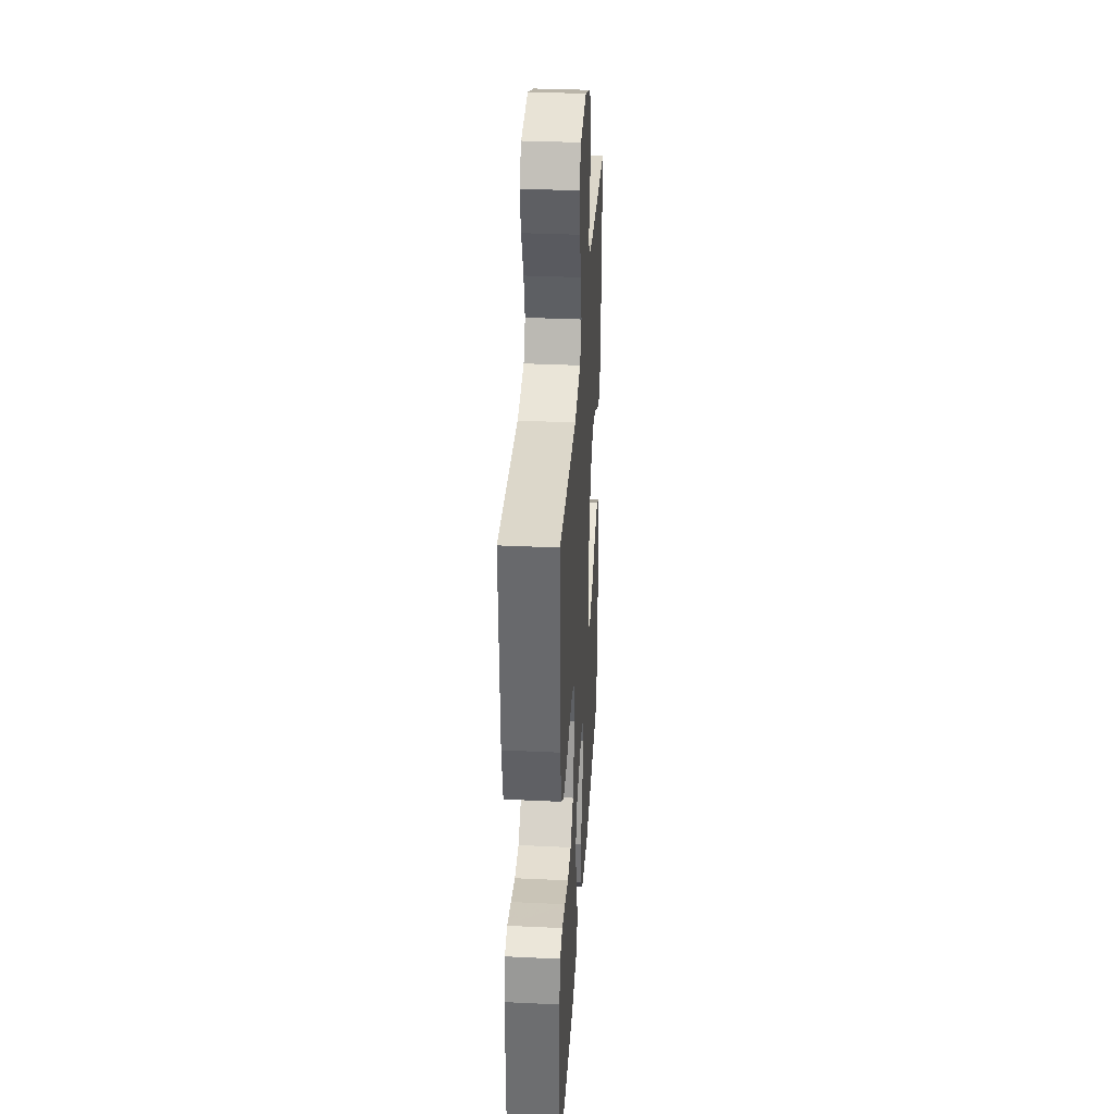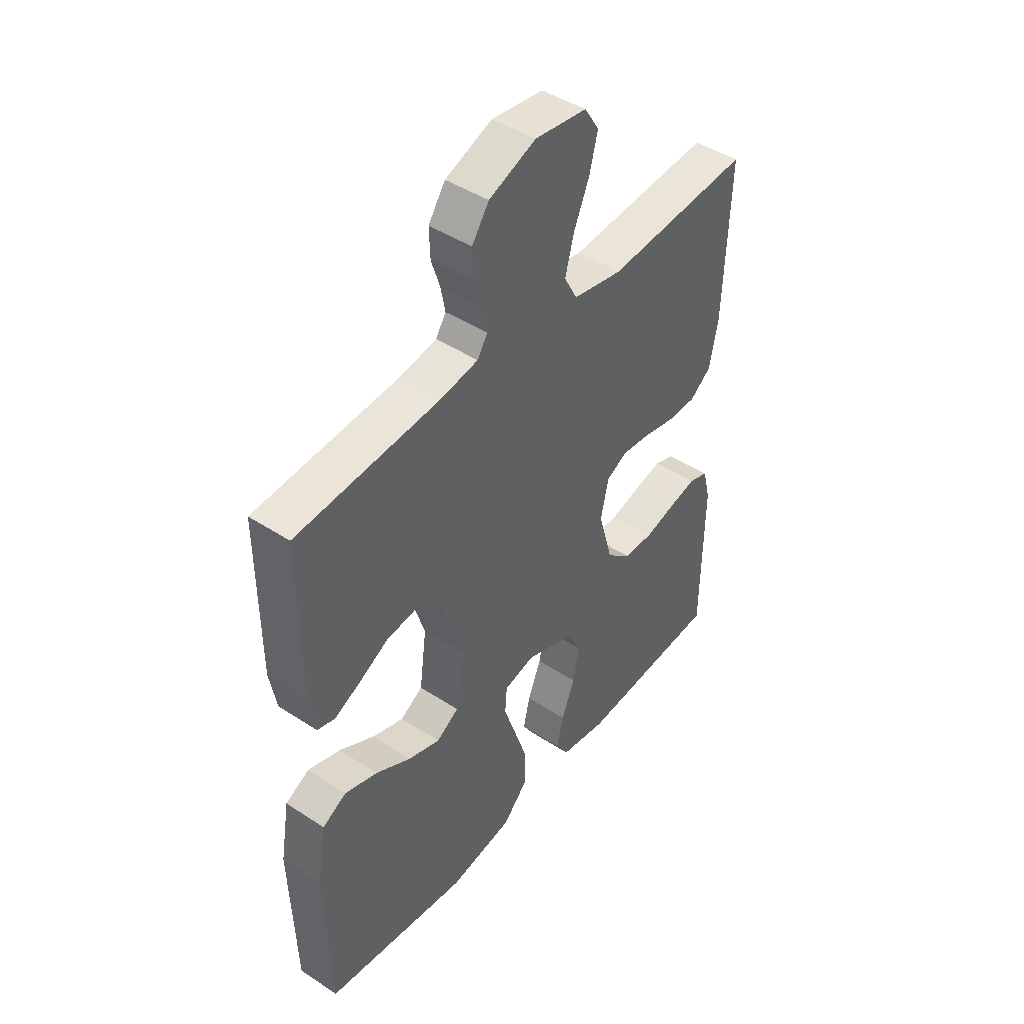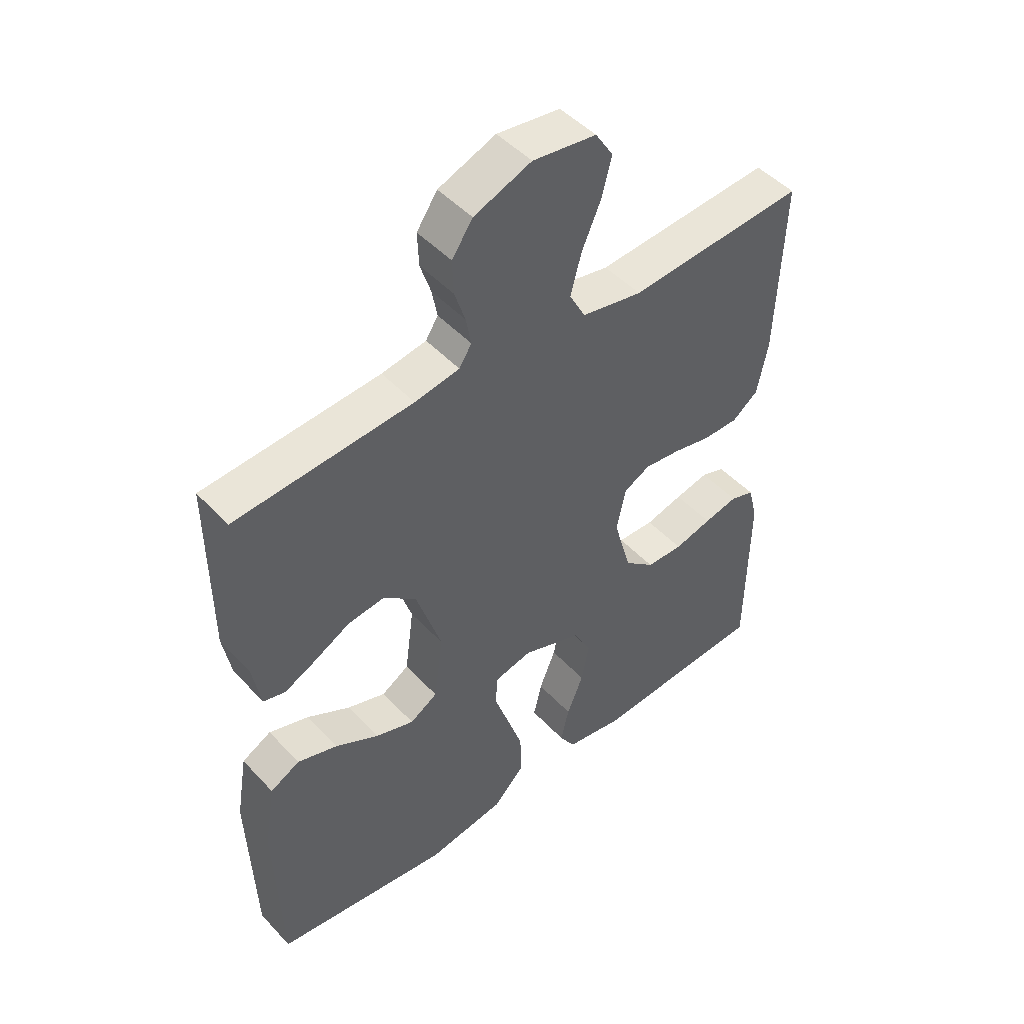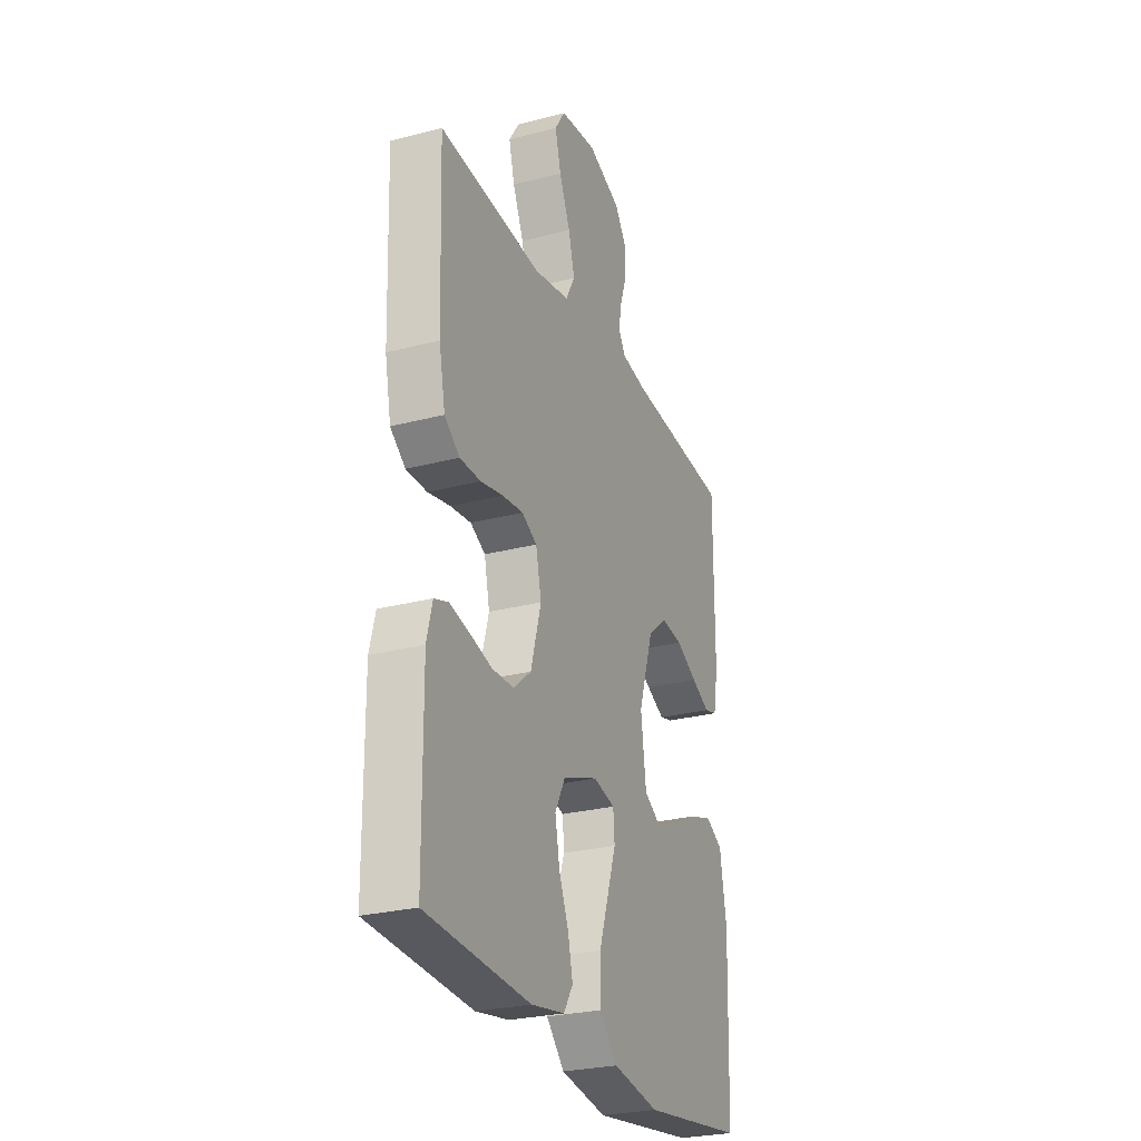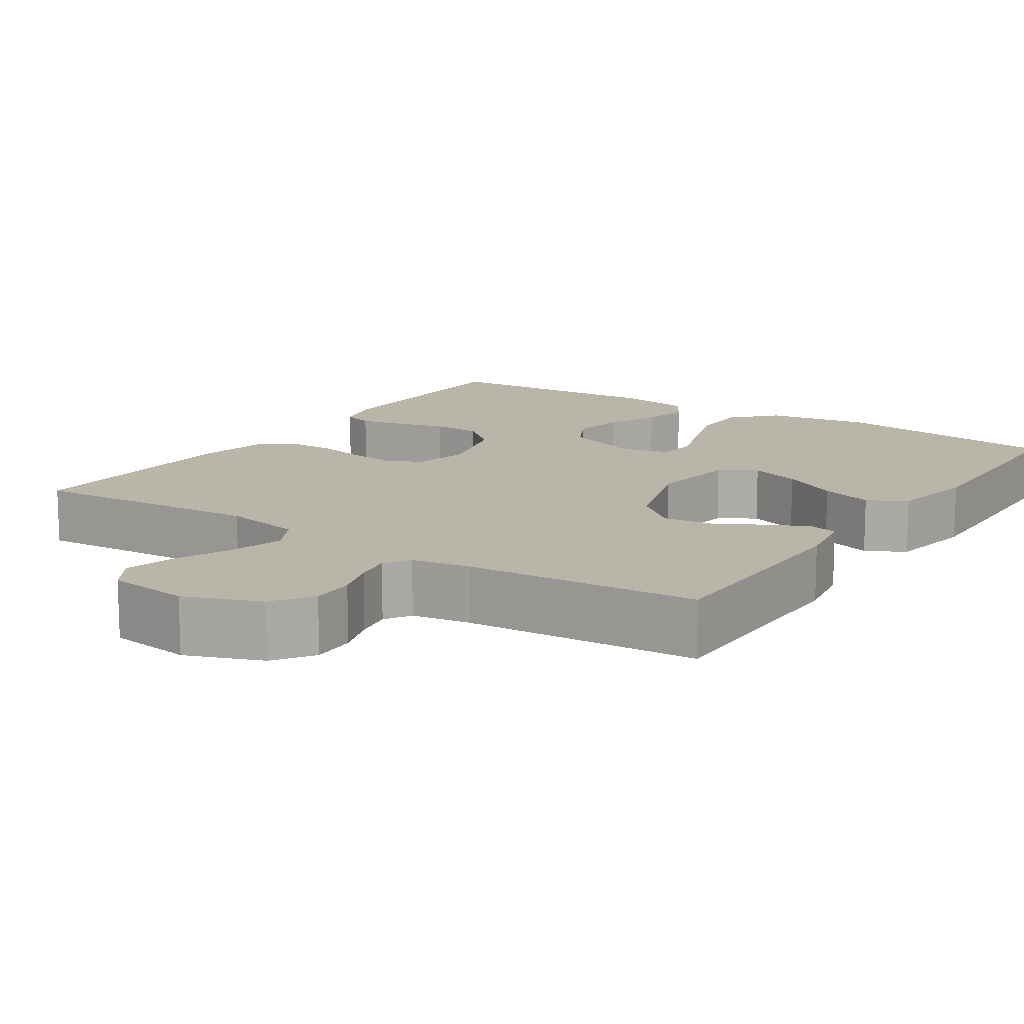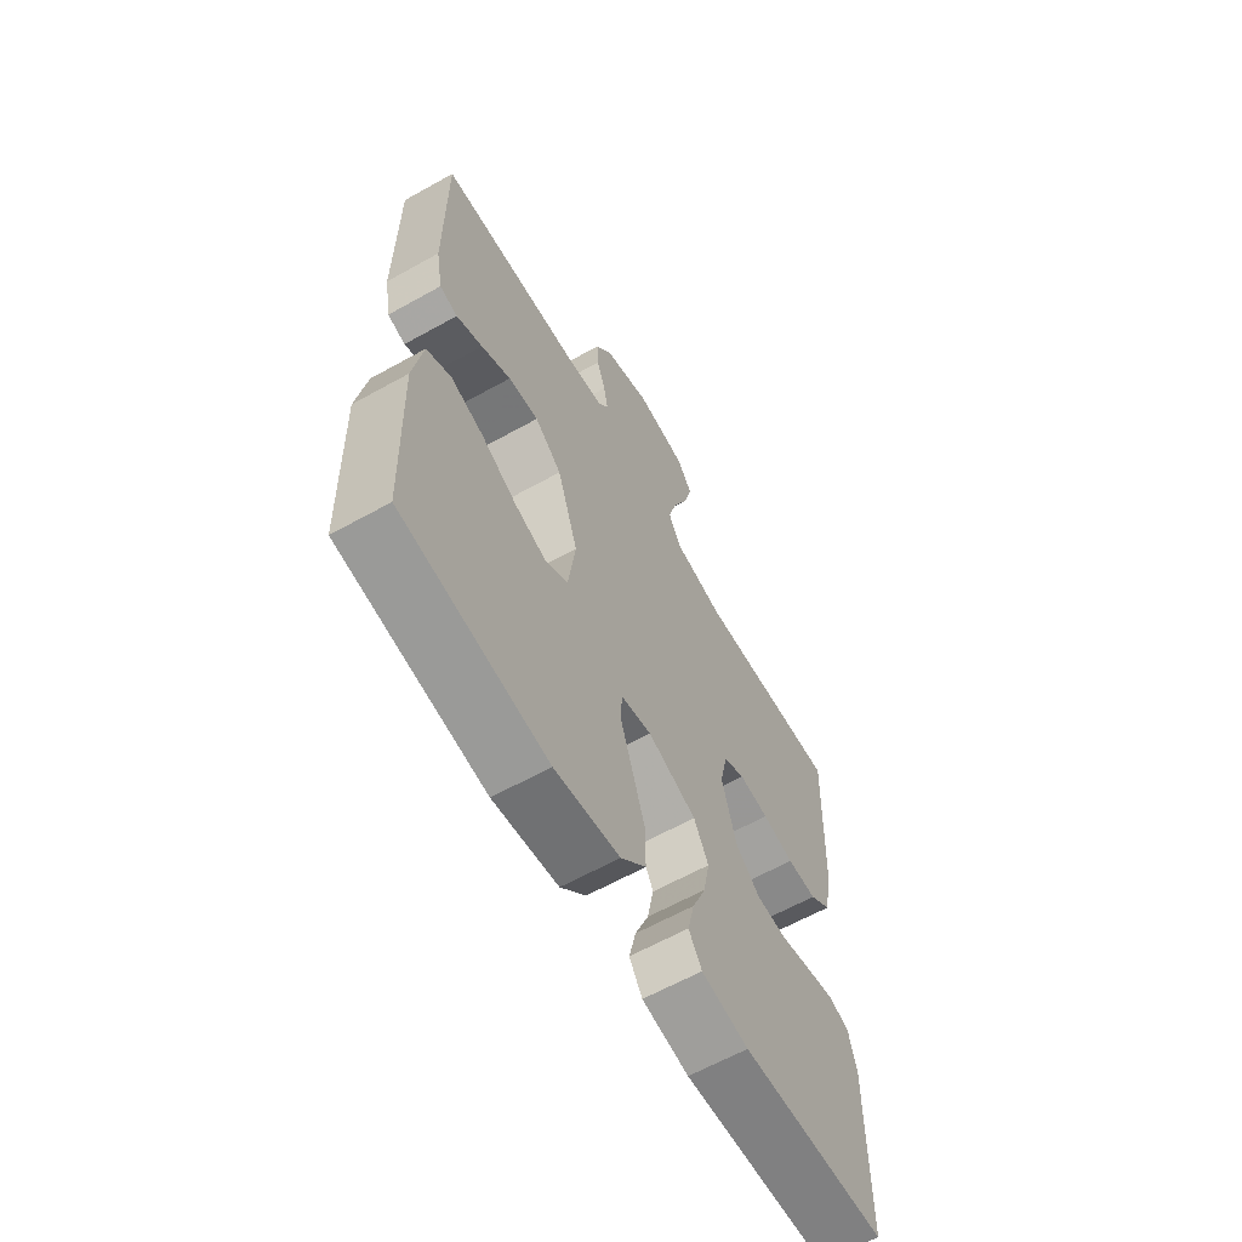
<metadata>
{"format":"obj","ext":"obj","renderer":"f3d","projection":"perspective","resolution":1024,"background":"white","views":[{"elev":34.7,"azim":-86.4,"up":"+Z"},{"elev":44.7,"azim":127.3,"up":"+Z"},{"elev":47.9,"azim":139.6,"up":"+Z"},{"elev":-27.1,"azim":-67.9,"up":"+Z"},{"elev":13.4,"azim":33.8,"up":"+Y"},{"elev":-63.0,"azim":119.4,"up":"+Z"}]}
</metadata>
<code>
v -0.5 0.07 -0.5
v -0.503 0.07 -0.2
v -0.487 0.07 -0.136
v -0.446 0.07 -0.122
v -0.388 0.07 -0.135
v -0.324 0.07 -0.152
v -0.261 0.07 -0.15
v -0.21 0.07 -0.107
v -0.18 0.07 0
v -0.196 0.07 0.073
v -0.24 0.07 0.096
v -0.301 0.07 0.089
v -0.366 0.07 0.075
v -0.427 0.07 0.075
v -0.471 0.07 0.109
v -0.489 0.07 0.2
v -0.5 0.07 0.5
v -0.2 0.07 0.478
v -0.097 0.07 0.498
v -0.07 0.07 0.548
v -0.088 0.07 0.616
v -0.12 0.07 0.69
v -0.137 0.07 0.756
v -0.107 0.07 0.803
v 0 0.07 0.817
v 0.097 0.07 0.779
v 0.132 0.07 0.728
v 0.13 0.07 0.671
v 0.112 0.07 0.616
v 0.103 0.07 0.568
v 0.124 0.07 0.535
v 0.2 0.07 0.522
v 0.5 0.07 0.5
v 0.499 0.07 0.2
v 0.485 0.07 0.122
v 0.448 0.07 0.112
v 0.394 0.07 0.138
v 0.333 0.07 0.171
v 0.27 0.07 0.179
v 0.214 0.07 0.132
v 0.171 0.07 0
v 0.186 0.07 -0.115
v 0.233 0.07 -0.144
v 0.299 0.07 -0.122
v 0.373 0.07 -0.082
v 0.441 0.07 -0.06
v 0.491 0.07 -0.087
v 0.51 0.07 -0.2
v 0.5 0.07 -0.5
v 0.2 0.07 -0.541
v 0.066 0.07 -0.519
v 0.014 0.07 -0.464
v 0.015 0.07 -0.388
v 0.042 0.07 -0.307
v 0.067 0.07 -0.233
v 0.063 0.07 -0.181
v 0 0.07 -0.166
v -0.101 0.07 -0.203
v -0.131 0.07 -0.26
v -0.118 0.07 -0.328
v -0.09 0.07 -0.397
v -0.076 0.07 -0.458
v -0.103 0.07 -0.501
v -0.2 0.07 -0.518
v -0.5 0 -0.5
v -0.503 0 -0.2
v -0.487 0 -0.136
v -0.446 0 -0.122
v -0.388 0 -0.135
v -0.324 0 -0.152
v -0.261 0 -0.15
v -0.21 0 -0.107
v -0.18 0 0
v -0.196 0 0.073
v -0.24 0 0.096
v -0.301 0 0.089
v -0.366 0 0.075
v -0.427 0 0.075
v -0.471 0 0.109
v -0.489 0 0.2
v -0.5 0 0.5
v -0.2 0 0.478
v -0.097 0 0.498
v -0.07 0 0.548
v -0.088 0 0.616
v -0.12 0 0.69
v -0.137 0 0.756
v -0.107 0 0.803
v 0 0 0.817
v 0.097 0 0.779
v 0.132 0 0.728
v 0.13 0 0.671
v 0.112 0 0.616
v 0.103 0 0.568
v 0.124 0 0.535
v 0.2 0 0.522
v 0.5 0 0.5
v 0.499 0 0.2
v 0.485 0 0.122
v 0.448 0 0.112
v 0.394 0 0.138
v 0.333 0 0.171
v 0.27 0 0.179
v 0.214 0 0.132
v 0.171 0 0
v 0.186 0 -0.115
v 0.233 0 -0.144
v 0.299 0 -0.122
v 0.373 0 -0.082
v 0.441 0 -0.06
v 0.491 0 -0.087
v 0.51 0 -0.2
v 0.5 0 -0.5
v 0.2 0 -0.541
v 0.066 0 -0.519
v 0.014 0 -0.464
v 0.015 0 -0.388
v 0.042 0 -0.307
v 0.067 0 -0.233
v 0.063 0 -0.181
v 0 0 -0.166
v -0.101 0 -0.203
v -0.131 0 -0.26
v -0.118 0 -0.328
v -0.09 0 -0.397
v -0.076 0 -0.458
v -0.103 0 -0.501
v -0.2 0 -0.518
f 60 61 62 63
f 59 60 63 64
f 52 53 54 55
f 50 51 52 55
f 50 55 56
f 49 50 56
f 48 49 56
f 44 45 46 47
f 43 44 47 48
f 35 36 37 38
f 33 34 35 38
f 32 33 38 39
f 31 32 39 40
f 26 27 28 29
f 26 29 30
f 25 26 30
f 24 25 30
f 21 22 23 24
f 20 21 24 30
f 19 20 30 31
f 15 16 17 18
f 12 13 14 15
f 11 12 15 18
f 10 11 18 19
f 3 4 5 6
f 1 2 3 6
f 59 64 1 6
f 58 59 6 7
f 57 58 7 8
f 43 48 56 57
f 42 43 57 8
f 41 42 8 9
f 19 31 40 41
f 9 10 19 41
f 127 126 125 124
f 128 127 124 123
f 119 118 117 116
f 119 116 115 114
f 120 119 114
f 120 114 113
f 120 113 112
f 111 110 109 108
f 112 111 108 107
f 102 101 100 99
f 102 99 98 97
f 103 102 97 96
f 104 103 96 95
f 93 92 91 90
f 94 93 90
f 94 90 89
f 94 89 88
f 88 87 86 85
f 94 88 85 84
f 95 94 84 83
f 82 81 80 79
f 79 78 77 76
f 82 79 76 75
f 83 82 75 74
f 70 69 68 67
f 70 67 66 65
f 70 65 128 123
f 71 70 123 122
f 72 71 122 121
f 121 120 112 107
f 72 121 107 106
f 73 72 106 105
f 105 104 95 83
f 105 83 74 73
f 1 65 66 2
f 2 66 67 3
f 3 67 68 4
f 4 68 69 5
f 5 69 70 6
f 6 70 71 7
f 7 71 72 8
f 8 72 73 9
f 9 73 74 10
f 10 74 75 11
f 11 75 76 12
f 12 76 77 13
f 13 77 78 14
f 14 78 79 15
f 15 79 80 16
f 16 80 81 17
f 17 81 82 18
f 18 82 83 19
f 19 83 84 20
f 20 84 85 21
f 21 85 86 22
f 22 86 87 23
f 23 87 88 24
f 24 88 89 25
f 25 89 90 26
f 26 90 91 27
f 27 91 92 28
f 28 92 93 29
f 29 93 94 30
f 30 94 95 31
f 31 95 96 32
f 32 96 97 33
f 33 97 98 34
f 34 98 99 35
f 35 99 100 36
f 36 100 101 37
f 37 101 102 38
f 38 102 103 39
f 39 103 104 40
f 40 104 105 41
f 41 105 106 42
f 42 106 107 43
f 43 107 108 44
f 44 108 109 45
f 45 109 110 46
f 46 110 111 47
f 47 111 112 48
f 48 112 113 49
f 49 113 114 50
f 50 114 115 51
f 51 115 116 52
f 52 116 117 53
f 53 117 118 54
f 54 118 119 55
f 55 119 120 56
f 56 120 121 57
f 57 121 122 58
f 58 122 123 59
f 59 123 124 60
f 60 124 125 61
f 61 125 126 62
f 62 126 127 63
f 63 127 128 64
f 64 128 65 1

</code>
